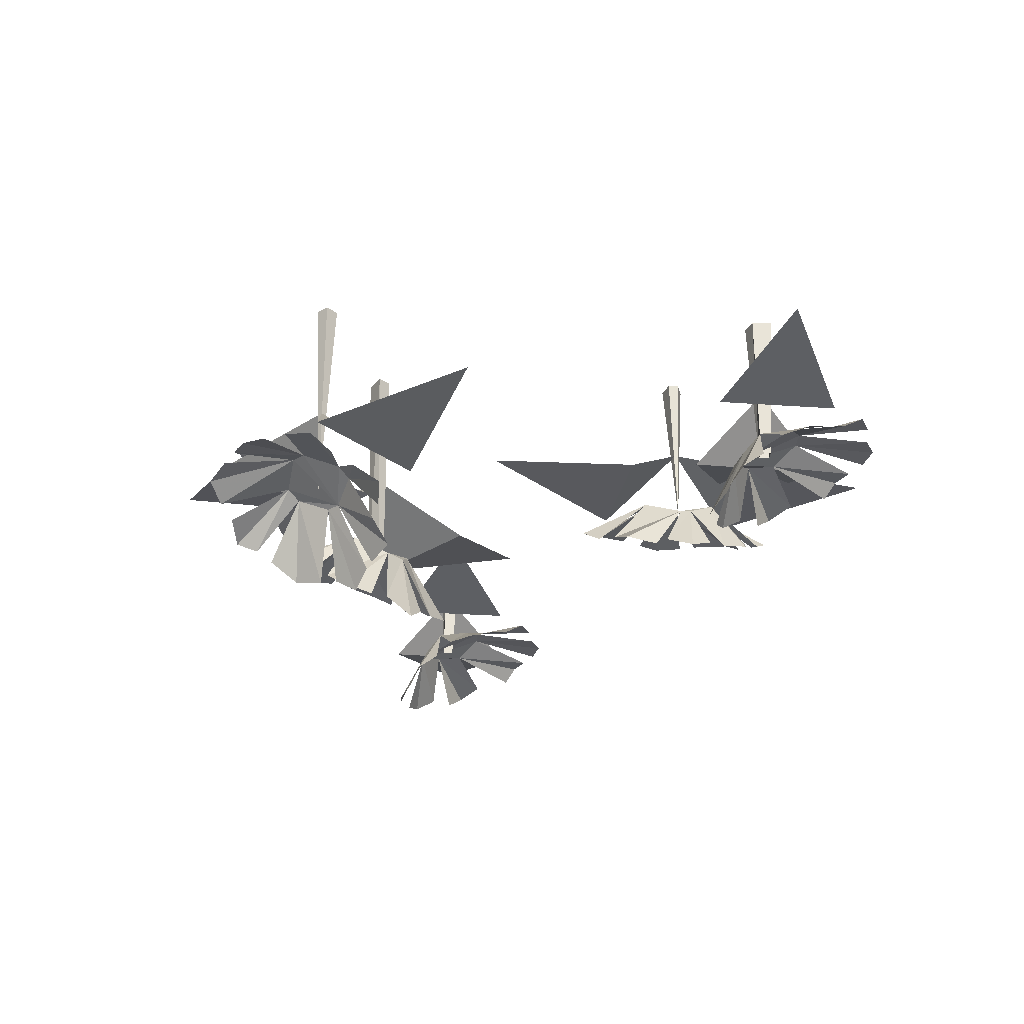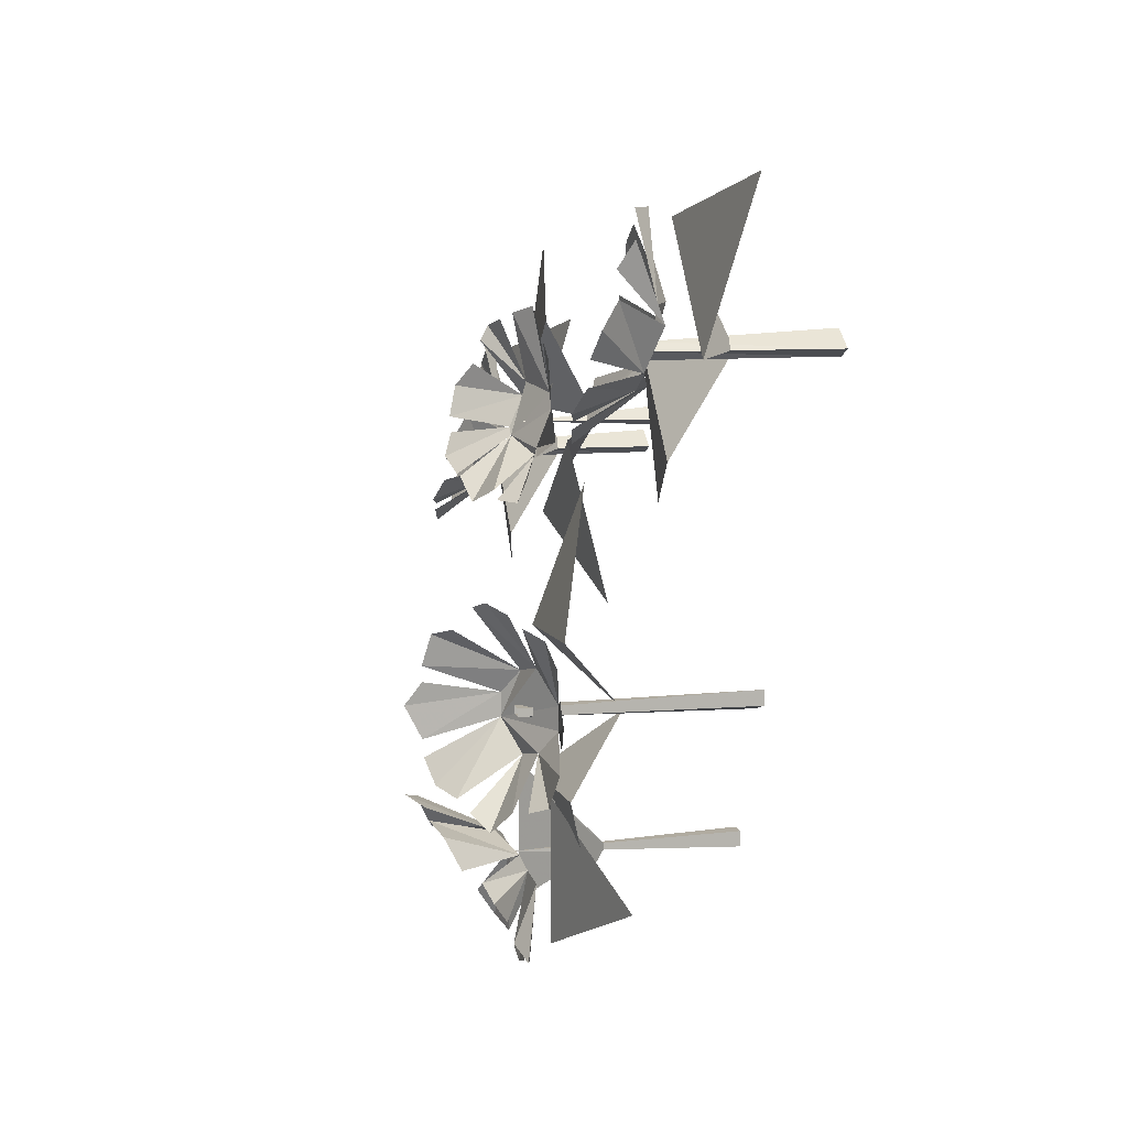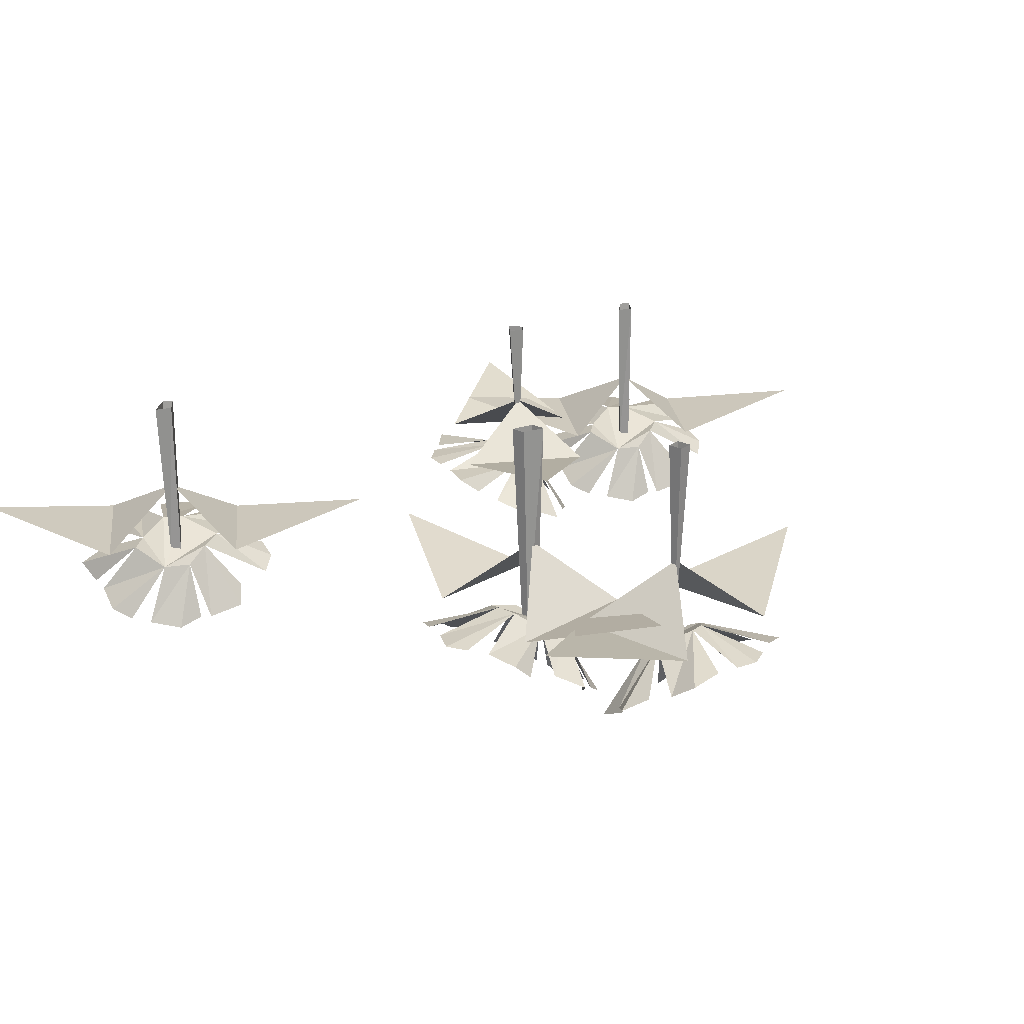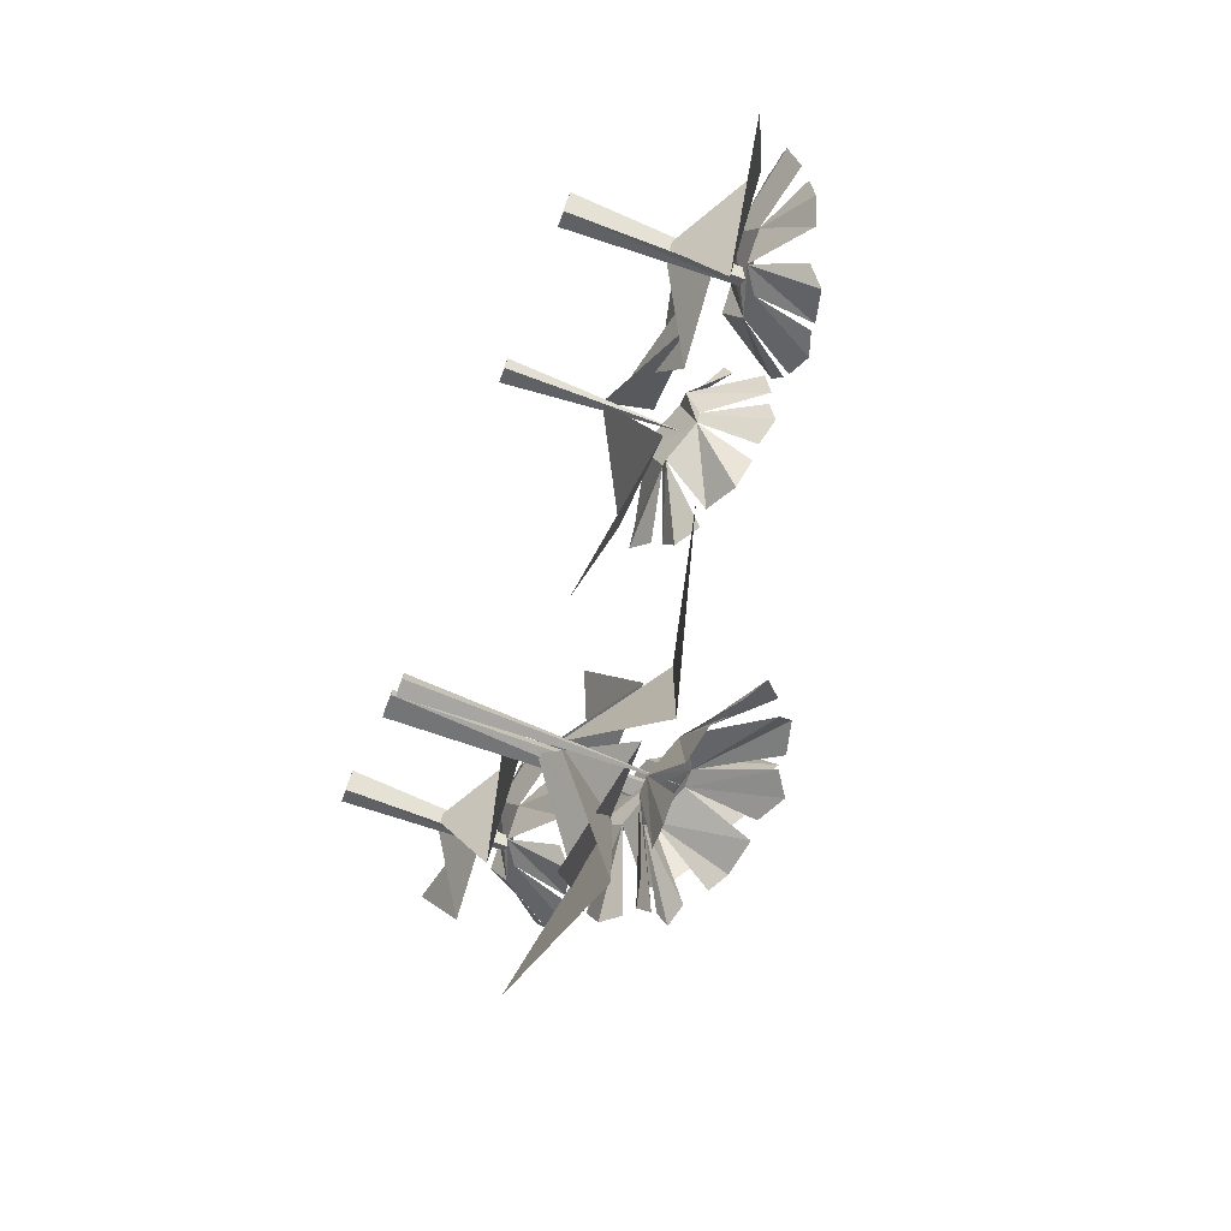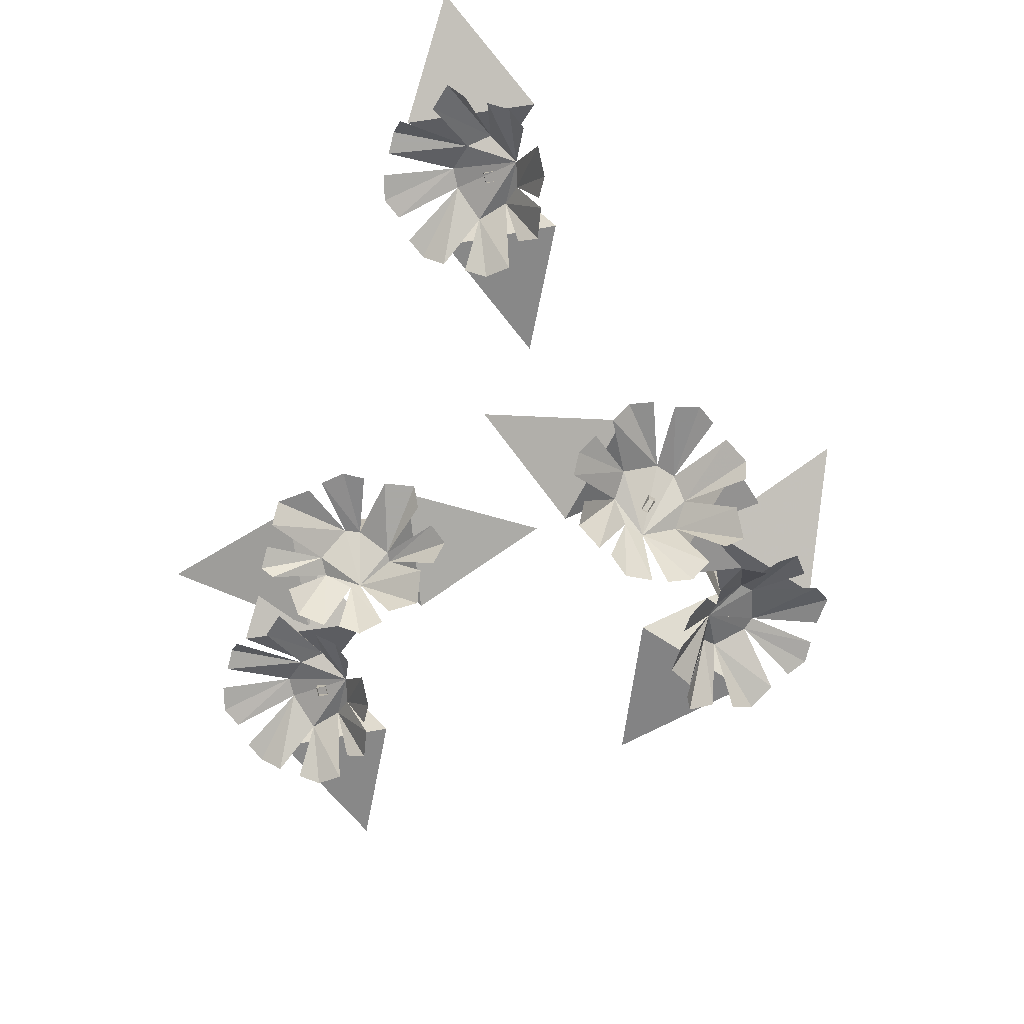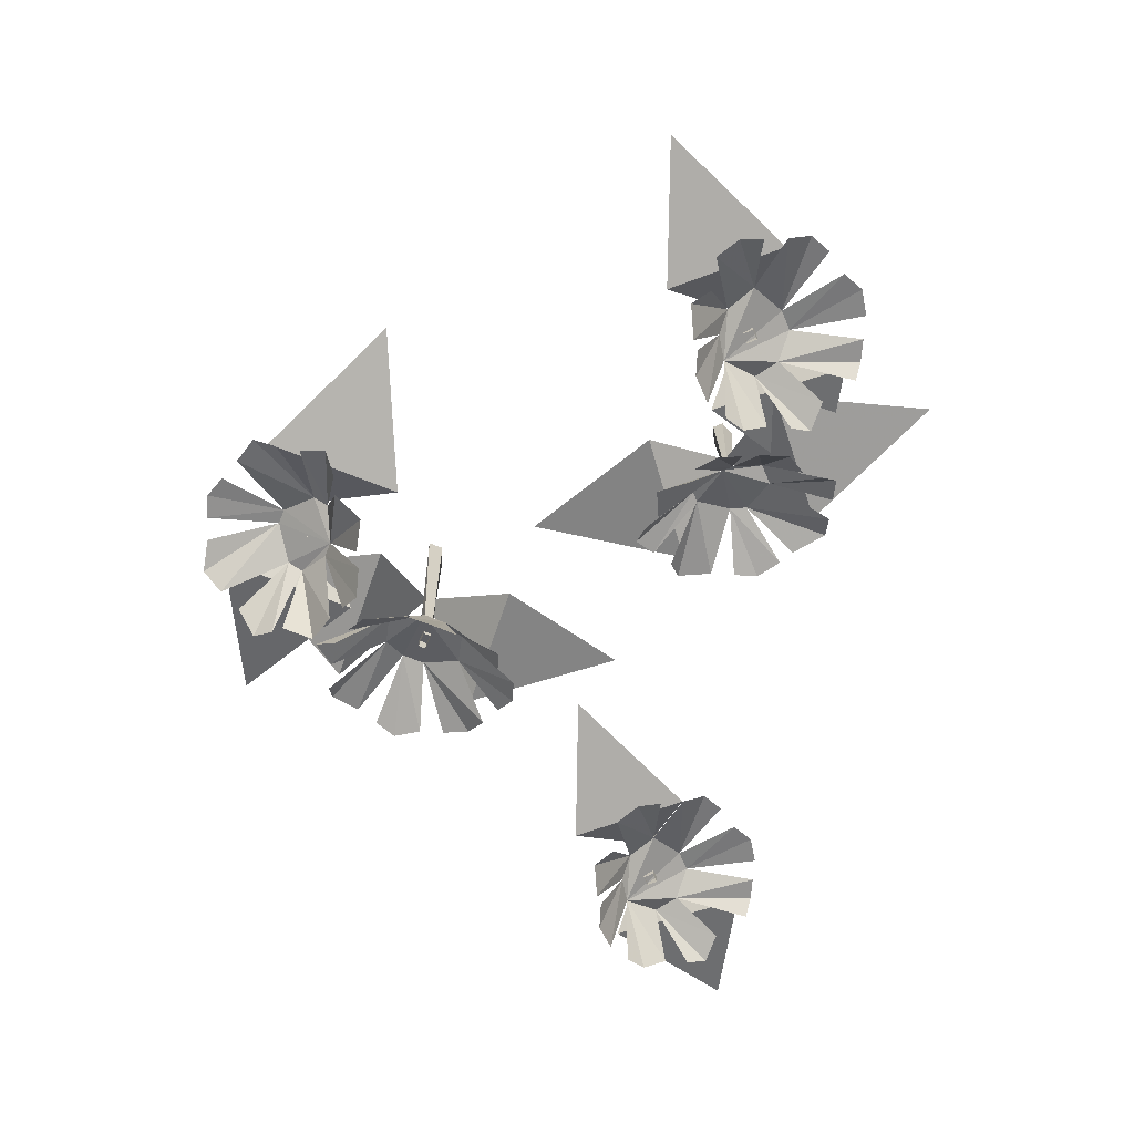
<metadata>
{"format":"obj","ext":"obj","renderer":"f3d","projection":"perspective","resolution":1024,"background":"white","views":[{"elev":-28.1,"azim":-138.7,"up":"+Y"},{"elev":9.7,"azim":76.7,"up":"+Z"},{"elev":22.8,"azim":130.8,"up":"+Y"},{"elev":-74.7,"azim":-110.6,"up":"+Z"},{"elev":-75.0,"azim":57.6,"up":"+Y"},{"elev":-66.5,"azim":-112.2,"up":"+Y"}]}
</metadata>
<code>
v 0.1406 -0.2656 -0.2656
v 0.125 -0.25 -0.2891
v 0.07031 -0.2188 -0.2578
v 0.125 -0.2734 -0.25
v 0.07031 -0.2266 -0.2422
v 0.02344 -0.2422 -0.2266
v 0.03906 -0.2031 -0.2812
v 0.1172 -0.2422 -0.3125
v 0.1094 -0.2266 -0.3359
v 0.07812 -0.2188 -0.3438
v -0.07812 -0.2656 -0.2656
v -0.0625 -0.2812 -0.25
v -0.007812 -0.2266 -0.2422
v -0.0625 -0.25 -0.2891
v -0.007812 -0.2188 -0.2578
v -0.04688 -0.2891 -0.2422
v -0.03906 -0.3047 -0.2109
v -0.007812 -0.3125 -0.2031
v 0.03125 -0.2188 -0.3594
v 0.007812 -0.2188 -0.3516
v 0.02344 -0.2031 -0.2812
v 0.05469 -0.2188 -0.3516
v -0.01562 -0.2188 -0.3438
v -0.04688 -0.2266 -0.3359
v -0.05469 -0.2422 -0.3125
v 0.03125 -0.3281 -0.1875
v 0.05469 -0.3125 -0.1953
v 0.03906 -0.2422 -0.2266
v 0.007812 -0.3125 -0.1953
v 0.07031 -0.3125 -0.2031
v 0.1016 -0.3047 -0.2109
v 0.1094 -0.2891 -0.2422
v 0.1094 -0.2656 0.007812
v 0.1328 -0.25 0
v 0.1094 -0.2188 -0.05469
v 0.08594 -0.2734 0
v 0.07812 -0.2266 -0.0625
v 0.0625 -0.2422 -0.1094
v 0.1328 -0.2031 -0.08594
v 0.1562 -0.2422 -0.007812
v 0.1797 -0.2266 -0.01562
v 0.1953 -0.2188 -0.03906
v 0.125 -0.2656 -0.2031
v 0.1094 -0.2812 -0.1875
v 0.08594 -0.2266 -0.1406
v 0.1484 -0.25 -0.1797
v 0.1172 -0.2188 -0.1328
v 0.08594 -0.2891 -0.1797
v 0.0625 -0.3047 -0.1719
v 0.04688 -0.3125 -0.1484
v 0.2188 -0.2188 -0.08594
v 0.2109 -0.2188 -0.1094
v 0.1328 -0.2031 -0.1094
v 0.2031 -0.2188 -0.0625
v 0.2031 -0.2188 -0.1328
v 0.1953 -0.2266 -0.1641
v 0.1797 -0.2422 -0.1719
v 0.03125 -0.3281 -0.1016
v 0.03906 -0.3125 -0.07812
v 0.0625 -0.2422 -0.08594
v 0.03906 -0.3125 -0.1328
v 0.03906 -0.3125 -0.0625
v 0.04688 -0.3047 -0.03125
v 0.07031 -0.2891 -0.02344
v 0.2109 -0.1953 0.1953
v 0.2031 -0.1875 0.2188
v 0.2578 -0.1641 0.2344
v 0.2344 -0.2031 0.1797
v 0.2891 -0.1641 0.2188
v 0.3359 -0.1797 0.2344
v 0.2734 -0.1484 0.2734
v 0.1953 -0.1797 0.2422
v 0.1875 -0.1641 0.2656
v 0.1953 -0.1641 0.2891
v 0.3672 -0.1953 0.3438
v 0.3672 -0.2109 0.3203
v 0.3438 -0.1641 0.2734
v 0.3359 -0.1875 0.3438
v 0.3203 -0.1641 0.2891
v 0.375 -0.2109 0.2969
v 0.3828 -0.2266 0.2734
v 0.375 -0.2344 0.25
v 0.2188 -0.1641 0.3359
v 0.2422 -0.1641 0.3516
v 0.2891 -0.1484 0.2891
v 0.2109 -0.1641 0.3125
v 0.2656 -0.1641 0.3594
v 0.2891 -0.1641 0.3672
v 0.3047 -0.1797 0.3672
v 0.3438 -0.2422 0.2031
v 0.3203 -0.2344 0.1953
v 0.3125 -0.1797 0.2188
v 0.3672 -0.2344 0.2266
v 0.3125 -0.2344 0.1875
v 0.2812 -0.2266 0.1719
v 0.2656 -0.2109 0.1875
v -0.2188 -0.1953 0.2344
v -0.1953 -0.1875 0.2422
v -0.1797 -0.1641 0.1797
v -0.2188 -0.2031 0.2188
v -0.1953 -0.1641 0.1641
v -0.1797 -0.1797 0.125
v -0.1406 -0.1484 0.1719
v -0.1719 -0.1797 0.25
v -0.1484 -0.1641 0.2578
v -0.1172 -0.1641 0.2344
v -0.07812 -0.1953 0.07031
v -0.1016 -0.2109 0.07031
v -0.1406 -0.1641 0.1094
v -0.07031 -0.1875 0.09375
v -0.1328 -0.1641 0.1172
v -0.1172 -0.2109 0.07812
v -0.1484 -0.2266 0.0625
v -0.1719 -0.2344 0.08594
v -0.07812 -0.1641 0.2109
v -0.07031 -0.1641 0.1875
v -0.1328 -0.1484 0.1562
v -0.1016 -0.1641 0.2266
v -0.0625 -0.1641 0.1641
v -0.04688 -0.1641 0.1328
v -0.0625 -0.1797 0.1172
v -0.2109 -0.2422 0.1016
v -0.2188 -0.2344 0.125
v -0.1875 -0.1797 0.1328
v -0.1875 -0.2344 0.08594
v -0.2266 -0.2344 0.1406
v -0.2344 -0.2266 0.1719
v -0.2188 -0.2109 0.1953
v -0.4141 -0.1953 0.03906
v -0.4219 -0.1875 0.0625
v -0.3672 -0.1641 0.07812
v -0.3906 -0.2031 0.02344
v -0.3359 -0.1641 0.0625
v -0.2891 -0.1797 0.07812
v -0.3516 -0.1484 0.1172
v -0.4297 -0.1797 0.08594
v -0.4375 -0.1641 0.1094
v -0.4297 -0.1641 0.1328
v -0.2578 -0.1953 0.1875
v -0.2578 -0.2109 0.1641
v -0.2812 -0.1641 0.1172
v -0.2891 -0.1875 0.1875
v -0.3047 -0.1641 0.1328
v -0.25 -0.2109 0.1406
v -0.2422 -0.2266 0.1172
v -0.25 -0.2344 0.09375
v -0.4062 -0.1641 0.1797
v -0.3828 -0.1641 0.1953
v -0.3359 -0.1484 0.1328
v -0.4141 -0.1641 0.1562
v -0.3594 -0.1641 0.2031
v -0.3359 -0.1641 0.2109
v -0.3203 -0.1797 0.2109
v -0.2812 -0.2422 0.04688
v -0.3047 -0.2344 0.03906
v -0.3125 -0.1797 0.0625
v -0.2578 -0.2344 0.07031
v -0.3125 -0.2344 0.03125
v -0.3438 -0.2266 0.01562
v -0.3594 -0.2109 0.03125
v -0.4141 -0.1484 0.09375
v -0.3281 -0.1484 0
v -0.3203 -0.09375 0.09375
v -0.4688 -0.1172 -0.05469
v -0.2266 -0.1484 0.09375
v -0.3203 -0.1484 0.2031
v -0.1797 -0.1172 0.2422
v -0.1562 -0.1484 0.2422
v -0.2656 -0.1484 0.1484
v -0.1641 -0.09375 0.1406
v -0.3047 -0.1172 0.3125
v -0.1719 -0.1484 0.04688
v -0.0625 -0.1484 0.1328
v -0.02344 -0.1172 -0.02344
v 0.1016 -0.2031 -0.3203
v 0.1016 -0.2031 -0.1797
v 0.03125 -0.1328 -0.25
v 0.25 -0.1641 -0.25
v -0.03906 -0.2031 -0.1797
v -0.03906 -0.2031 -0.3203
v -0.1875 -0.1641 -0.25
v 0.1562 -0.2031 -0.02344
v 0.02344 -0.2031 -0.03125
v 0.09375 -0.1328 -0.1016
v 0.07031 -0.1641 0.1094
v 0.03125 -0.2031 -0.1719
v 0.1797 -0.2031 -0.1641
v 0.1172 -0.1641 -0.2969
v 0.2109 -0.1484 0.25
v 0.2969 -0.1484 0.1562
v 0.3047 -0.09375 0.25
v 0.1562 -0.1172 0.1016
v 0.3984 -0.1484 0.25
v 0.3047 -0.1484 0.3594
v 0.4453 -0.1172 0.3984
v 0.02344 0 -0.2422
v 0.02344 0 -0.2578
v 0.03125 -0.2344 -0.25
v 0.03906 0 -0.2422
v 0.03906 0 -0.2578
v 0.08594 0 -0.1094
v 0.1094 0 -0.1016
v 0.1016 -0.2344 -0.1016
v 0.08594 -0.2344 -0.1016
v 0.08594 0 -0.09375
v 0.08594 -0.2344 -0.09375
v 0.1094 0 -0.08594
v 0.1016 -0.2344 -0.09375
v 0.3203 0 0.25
v 0.2969 0 0.2656
v 0.3047 -0.1719 0.2578
v 0.3125 -0.1719 0.25
v 0.3047 0 0.2422
v 0.3047 -0.1719 0.2422
v 0.2891 0 0.2578
v 0.2969 -0.1719 0.25
v -0.1641 0 0.1328
v -0.1484 0 0.1406
v -0.1641 -0.1719 0.1406
v -0.1719 0 0.1406
v -0.1641 0 0.1562
v -0.3047 0 0.09375
v -0.3281 0 0.1094
v -0.3203 -0.1719 0.1016
v -0.3125 -0.1719 0.09375
v -0.3203 0 0.08594
v -0.3203 -0.1719 0.08594
v -0.3359 0 0.1016
v -0.3281 -0.1719 0.09375
f 1 2 3
f 1 3 4
f 1 4 3
f 1 3 2
f 5 4 3
f 5 3 4
f 3 7 8
f 3 8 7
f 7 8 9
f 7 9 10
f 7 10 9
f 7 9 8
f 11 12 13
f 11 13 14
f 11 14 13
f 11 13 12
f 15 14 13
f 15 13 14
f 13 6 16
f 13 16 6
f 6 16 17
f 6 17 18
f 6 18 17
f 6 17 16
f 19 20 21
f 19 21 22
f 19 22 21
f 19 21 20
f 7 22 21
f 7 21 22
f 21 15 23
f 21 23 15
f 15 23 24
f 15 24 25
f 15 25 24
f 15 24 23
f 26 27 28
f 26 28 29
f 26 29 28
f 26 28 27
f 6 29 28
f 6 28 29
f 28 5 30
f 28 30 5
f 5 30 31
f 5 31 32
f 5 32 31
f 5 31 30
f 33 34 35
f 33 35 36
f 33 36 35
f 33 35 34
f 37 36 35
f 37 35 36
f 35 39 40
f 35 40 39
f 39 40 41
f 39 41 42
f 39 42 41
f 39 41 40
f 43 44 45
f 43 45 46
f 43 46 45
f 43 45 44
f 47 46 45
f 47 45 46
f 45 38 48
f 45 48 38
f 38 48 49
f 38 49 50
f 38 50 49
f 38 49 48
f 51 52 53
f 51 53 54
f 51 54 53
f 51 53 52
f 39 54 53
f 39 53 54
f 53 47 55
f 53 55 47
f 47 55 56
f 47 56 57
f 47 57 56
f 47 56 55
f 58 59 60
f 58 60 61
f 58 61 60
f 58 60 59
f 38 61 60
f 38 60 61
f 60 37 62
f 60 62 37
f 37 62 63
f 37 63 64
f 37 64 63
f 37 63 62
f 65 66 67
f 65 67 68
f 65 68 67
f 65 67 66
f 69 68 67
f 69 67 68
f 67 71 72
f 67 72 71
f 71 72 73
f 71 73 74
f 71 74 73
f 71 73 72
f 75 76 77
f 75 77 78
f 75 78 77
f 75 77 76
f 79 78 77
f 79 77 78
f 77 70 80
f 77 80 70
f 70 80 81
f 70 81 82
f 70 82 81
f 70 81 80
f 83 84 85
f 83 85 86
f 83 86 85
f 83 85 84
f 71 86 85
f 71 85 86
f 85 79 87
f 85 87 79
f 79 87 88
f 79 88 89
f 79 89 88
f 79 88 87
f 90 91 92
f 90 92 93
f 90 93 92
f 90 92 91
f 70 93 92
f 70 92 93
f 92 69 94
f 92 94 69
f 69 94 95
f 69 95 96
f 69 96 95
f 69 95 94
f 97 98 99
f 97 99 100
f 97 100 99
f 97 99 98
f 101 100 99
f 101 99 100
f 99 103 104
f 99 104 103
f 103 104 105
f 103 105 106
f 103 106 105
f 103 105 104
f 107 108 109
f 107 109 110
f 107 110 109
f 107 109 108
f 111 110 109
f 111 109 110
f 109 102 112
f 109 112 102
f 102 112 113
f 102 113 114
f 102 114 113
f 102 113 112
f 115 116 117
f 115 117 118
f 115 118 117
f 115 117 116
f 103 118 117
f 103 117 118
f 117 111 119
f 117 119 111
f 111 119 120
f 111 120 121
f 111 121 120
f 111 120 119
f 122 123 124
f 122 124 125
f 122 125 124
f 122 124 123
f 102 125 124
f 102 124 125
f 124 101 126
f 124 126 101
f 101 126 127
f 101 127 128
f 101 128 127
f 101 127 126
f 129 130 131
f 129 131 132
f 129 132 131
f 129 131 130
f 133 132 131
f 133 131 132
f 131 135 136
f 131 136 135
f 135 136 137
f 135 137 138
f 135 138 137
f 135 137 136
f 139 140 141
f 139 141 142
f 139 142 141
f 139 141 140
f 143 142 141
f 143 141 142
f 141 134 144
f 141 144 134
f 134 144 145
f 134 145 146
f 134 146 145
f 134 145 144
f 147 148 149
f 147 149 150
f 147 150 149
f 147 149 148
f 135 150 149
f 135 149 150
f 149 143 151
f 149 151 143
f 143 151 152
f 143 152 153
f 143 153 152
f 143 152 151
f 154 155 156
f 154 156 157
f 154 157 156
f 154 156 155
f 134 157 156
f 134 156 157
f 156 133 158
f 156 158 133
f 133 158 159
f 133 159 160
f 133 160 159
f 133 159 158
f 3 5 6
f 3 6 7
f 13 15 6
f 21 7 6
f 21 6 15
f 28 6 5
f 35 37 38
f 35 38 39
f 45 47 38
f 53 39 38
f 53 38 47
f 60 38 37
f 67 69 70
f 67 70 71
f 77 79 70
f 85 71 70
f 85 70 79
f 92 70 69
f 99 101 102
f 99 102 103
f 109 111 102
f 117 103 102
f 117 102 111
f 124 102 101
f 131 133 134
f 131 134 135
f 141 143 134
f 149 135 134
f 149 134 143
f 156 134 133
f 161 162 163
f 162 161 164
f 163 165 166
f 166 165 167
f 168 169 170
f 169 168 171
f 170 172 173
f 173 172 174
f 175 176 177
f 176 175 178
f 177 179 180
f 180 179 181
f 182 183 184
f 183 182 185
f 184 186 187
f 187 186 188
f 189 190 191
f 190 189 192
f 191 193 194
f 194 193 195
f 196 197 198
f 196 198 198
f 196 198 199
f 199 198 200
f 200 198 197
f 197 198 198
f 198 198 200
f 198 198 199
f 201 202 203
f 201 203 204
f 201 204 205
f 205 204 206
f 205 206 207
f 207 206 208
f 207 208 202
f 202 208 203
f 209 210 211
f 209 211 212
f 209 212 213
f 213 212 214
f 213 214 215
f 215 214 216
f 215 216 210
f 210 216 211
f 217 218 219
f 217 219 219
f 217 219 220
f 220 219 221
f 221 219 218
f 218 219 219
f 219 219 221
f 219 219 220
f 222 223 224
f 222 224 225
f 222 225 226
f 226 225 227
f 226 227 228
f 228 227 229
f 228 229 223
f 223 229 224

</code>
